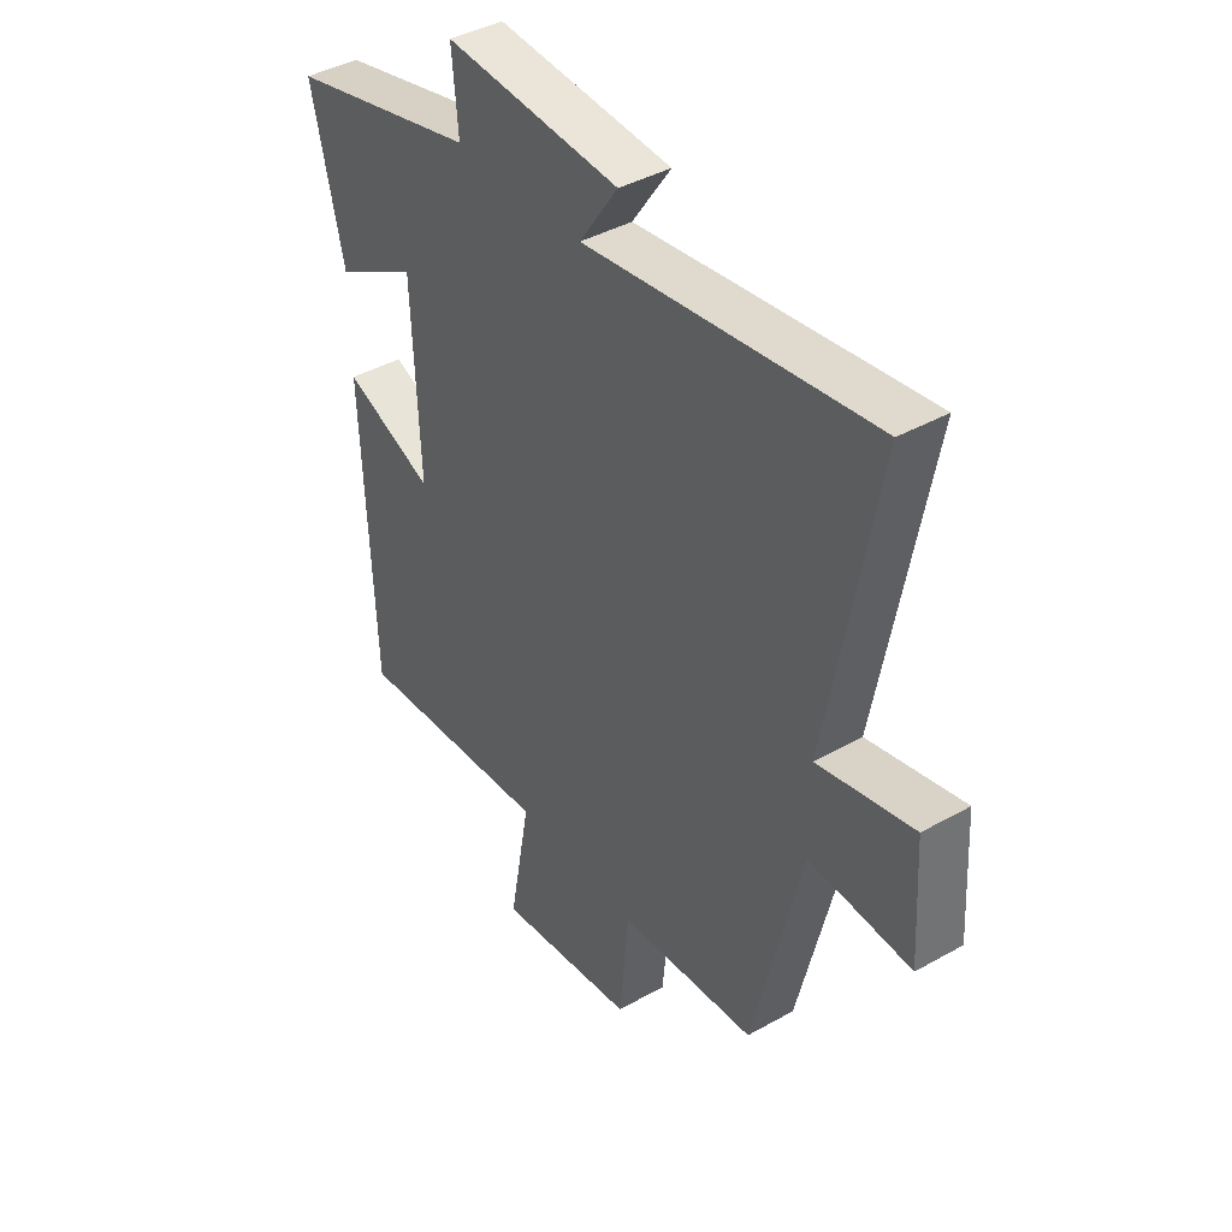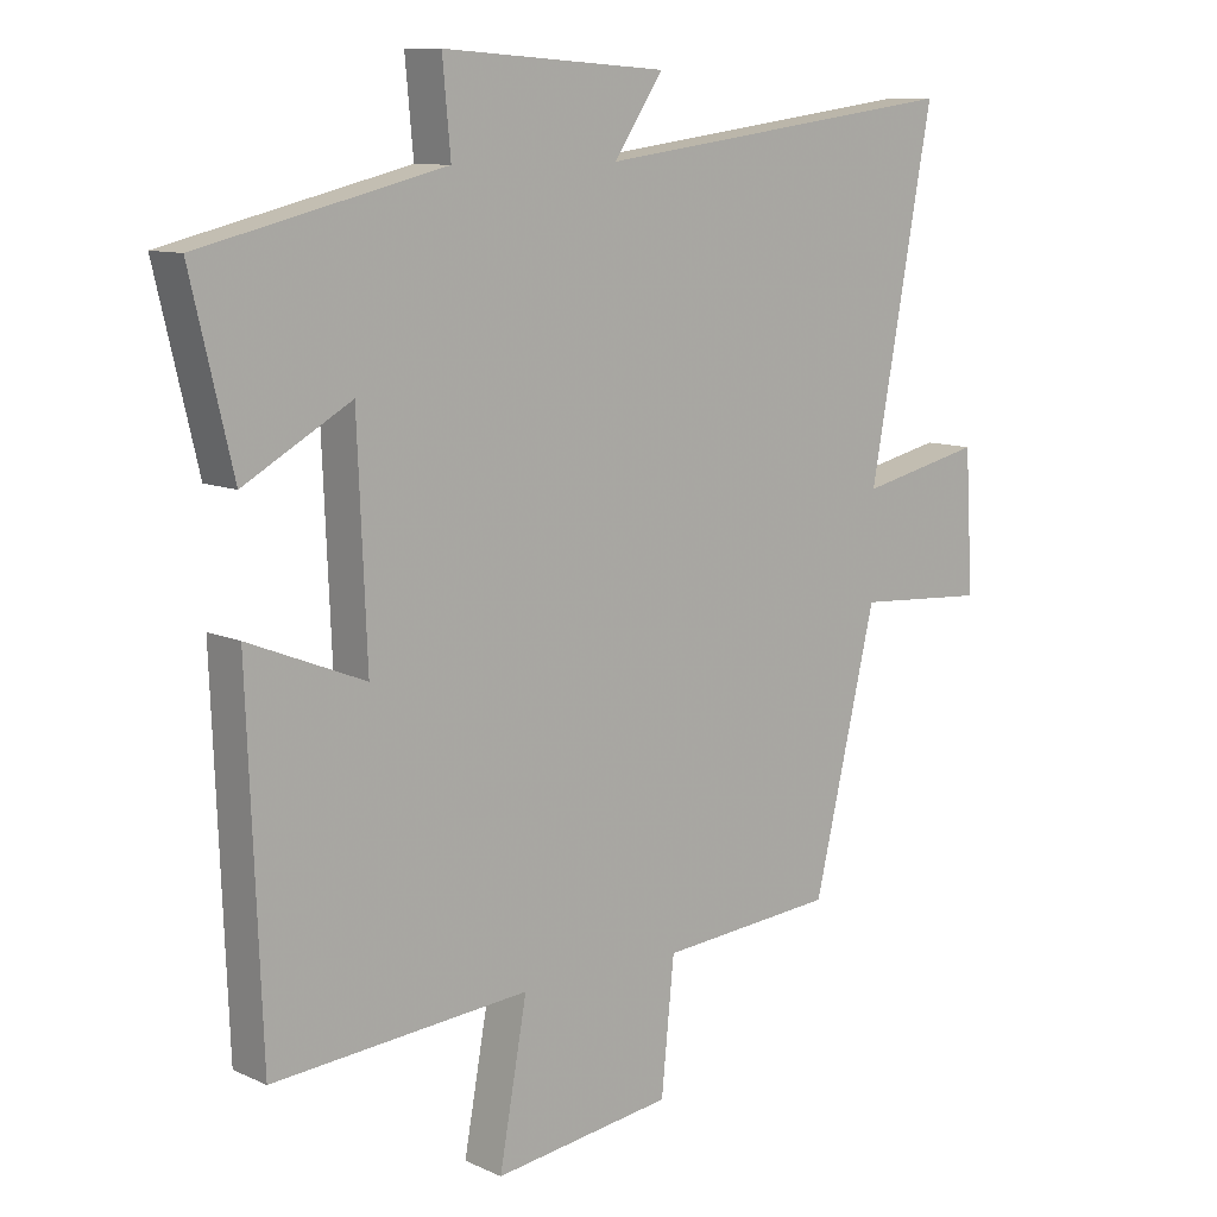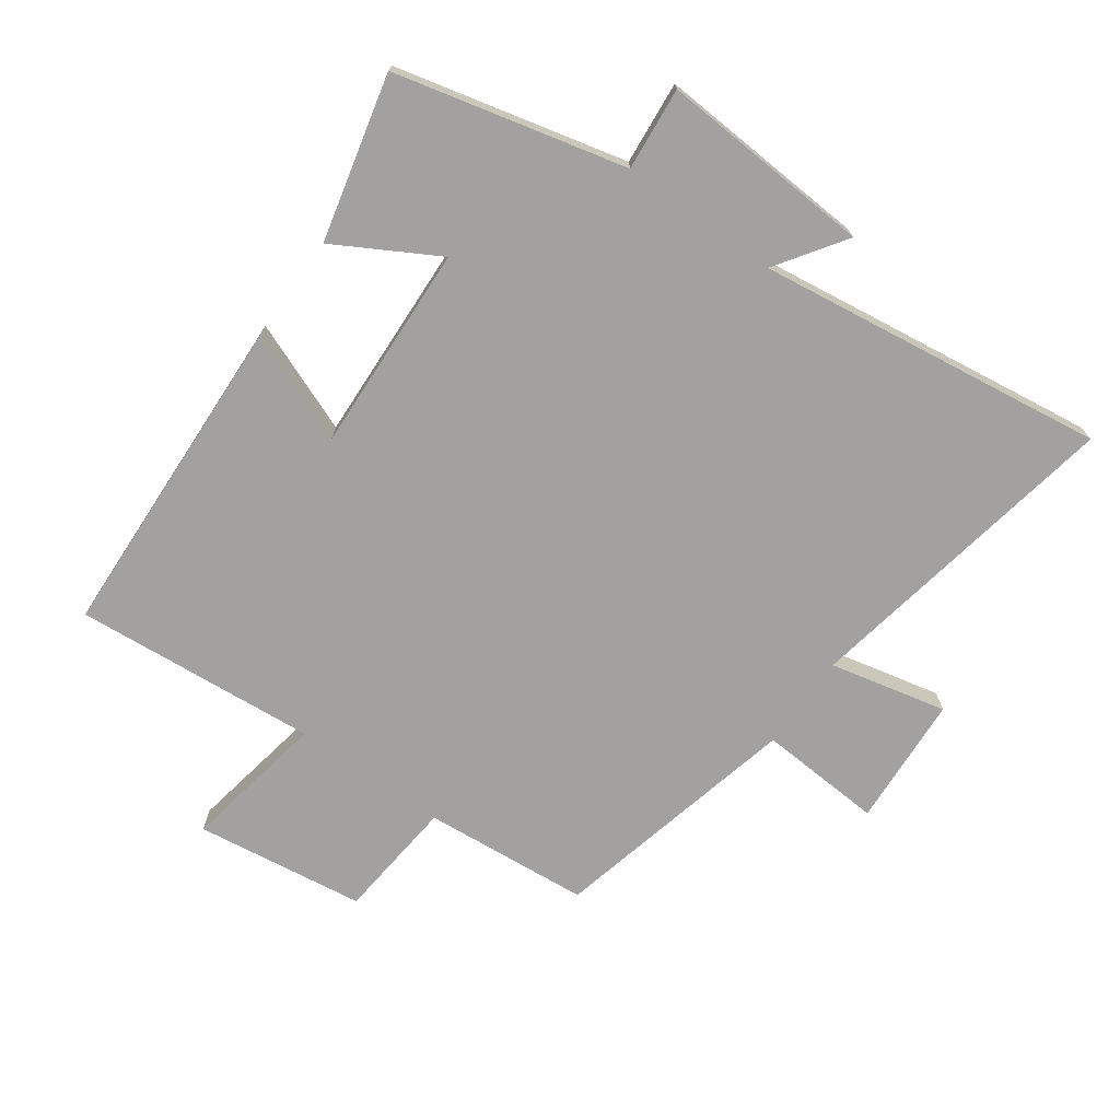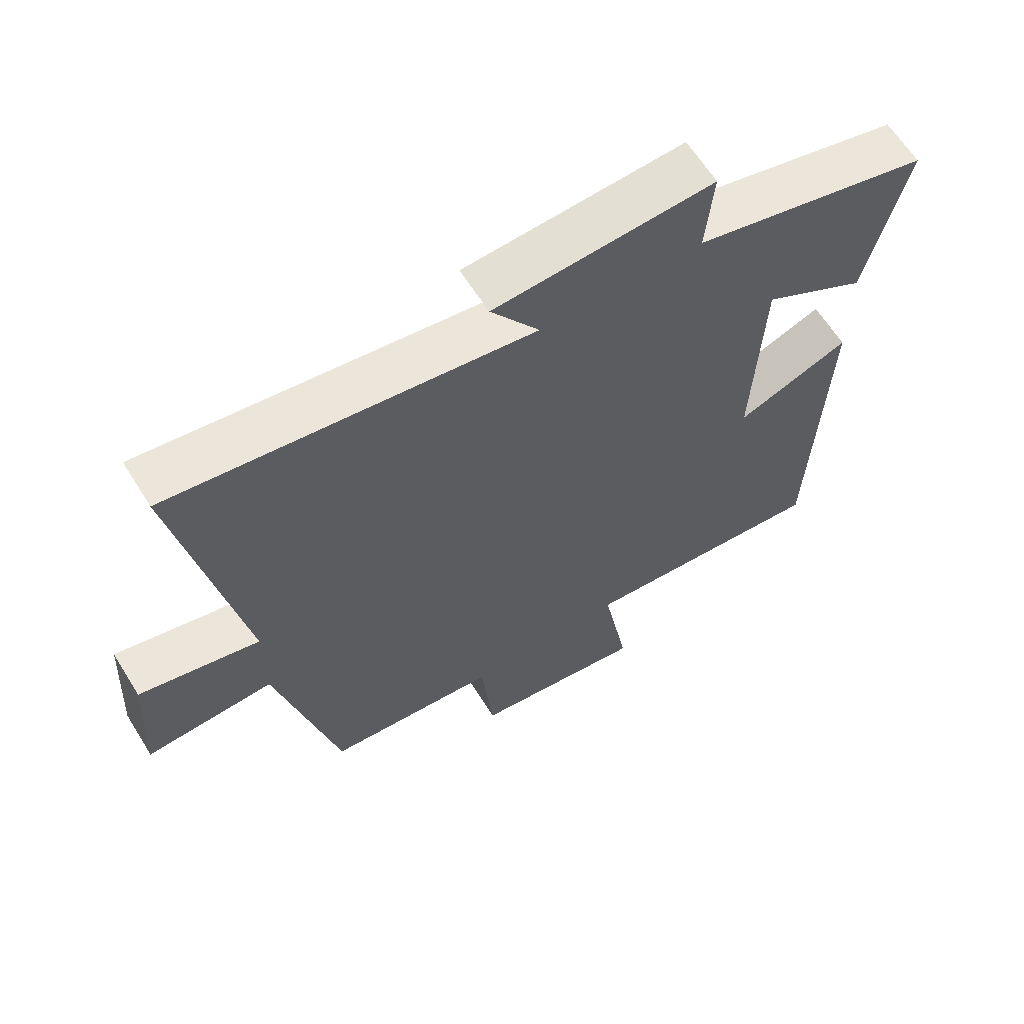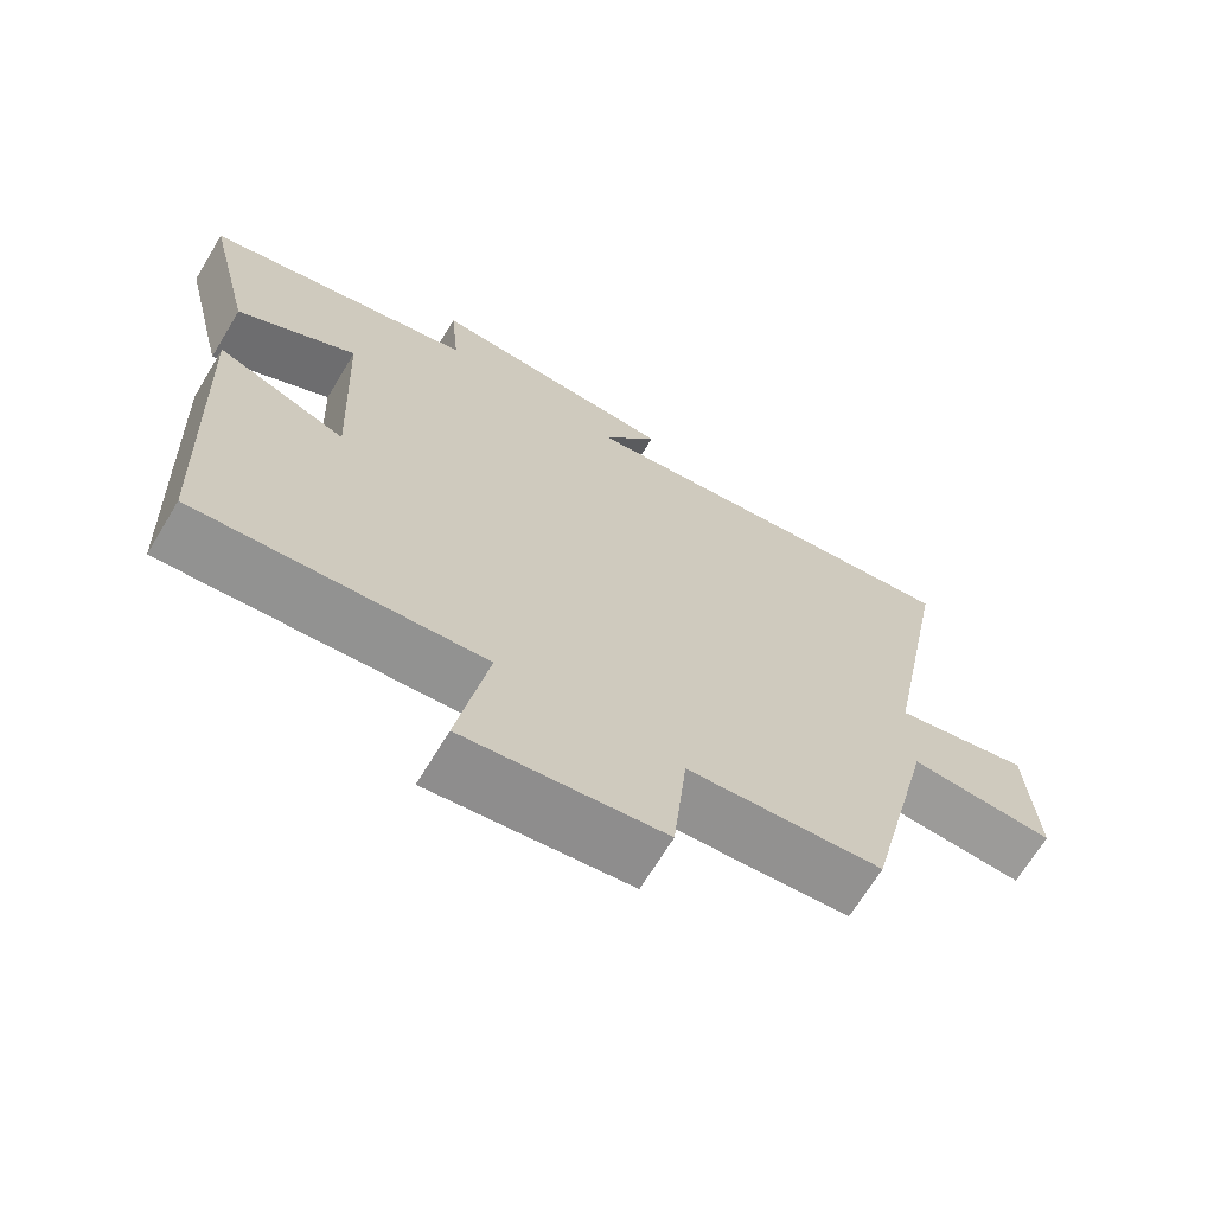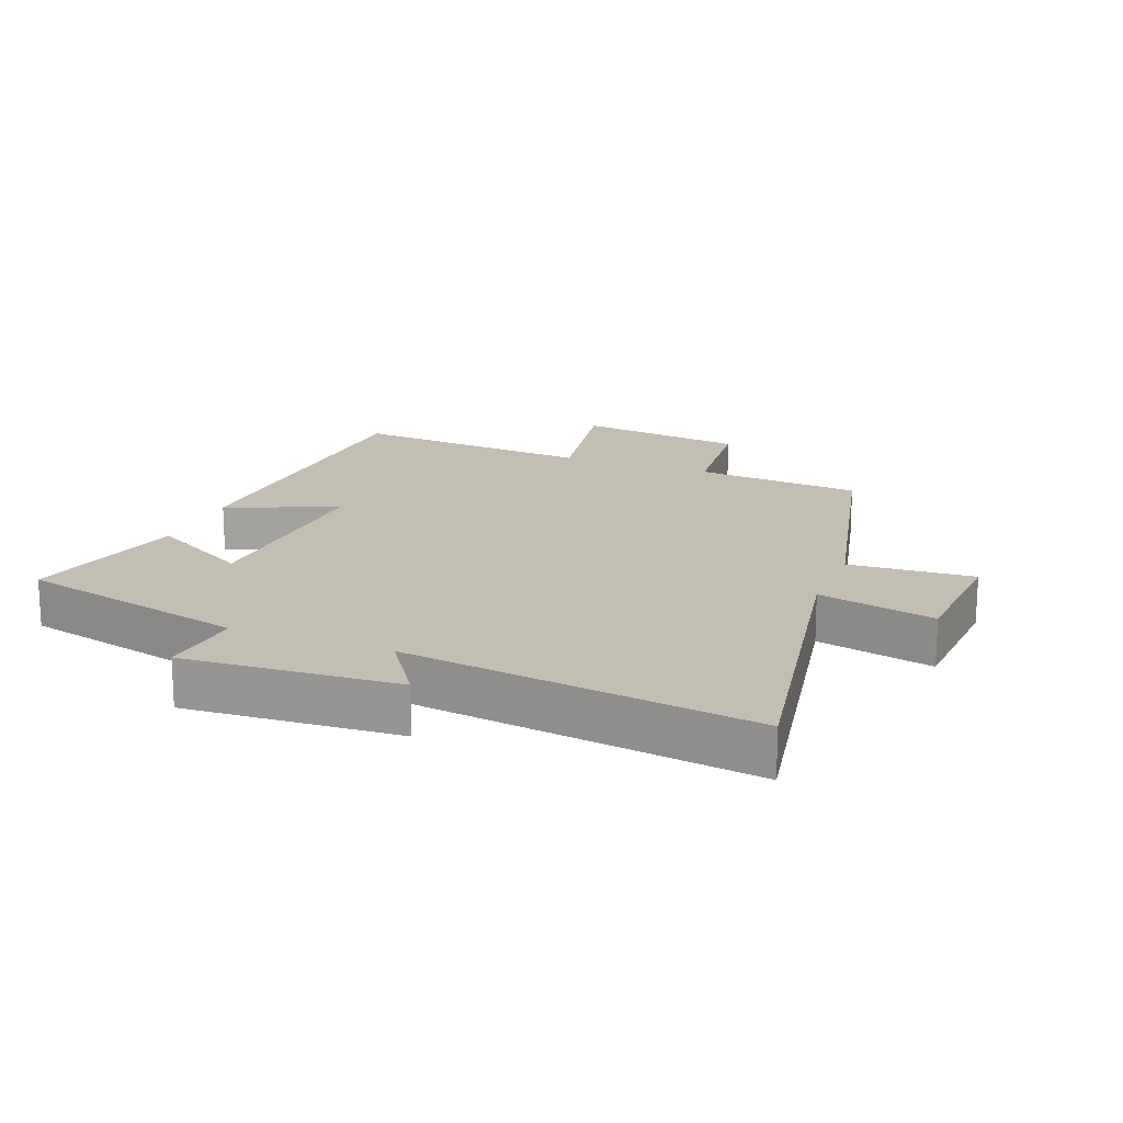
<metadata>
{"format":"obj","ext":"obj","renderer":"f3d","projection":"perspective","resolution":1024,"background":"white","views":[{"elev":40.9,"azim":55.5,"up":"+Z"},{"elev":10.1,"azim":-41.0,"up":"+Z"},{"elev":-72.2,"azim":-35.5,"up":"+Y"},{"elev":63.1,"azim":148.1,"up":"+Z"},{"elev":-68.3,"azim":-31.1,"up":"+Z"},{"elev":17.5,"azim":21.6,"up":"+Y"}]}
</metadata>
<code>
v -0.479 0.07 -0.531
v -0.5 0.07 -0.014
v -0.327 0.07 -0.083
v -0.341 0.07 0.243
v -0.5 0.07 0.154
v -0.562 0.07 0.413
v -0.201 0.07 0.5
v -0.213 0.07 0.63
v 0.121 0.07 0.608
v 0.047 0.07 0.5
v 0.594 0.07 0.574
v 0.5 0.07 0.066
v 0.683 0.07 0.107
v 0.695 0.07 -0.099
v 0.5 0.07 -0.086
v 0.407 0.07 -0.478
v 0.146 0.07 -0.5
v 0.127 0.07 -0.691
v -0.139 0.07 -0.727
v -0.098 0.07 -0.5
v -0.479 0 -0.531
v -0.5 0 -0.014
v -0.327 0 -0.083
v -0.341 0 0.243
v -0.5 0 0.154
v -0.562 0 0.413
v -0.201 0 0.5
v -0.213 0 0.63
v 0.121 0 0.608
v 0.047 0 0.5
v 0.594 0 0.574
v 0.5 0 0.066
v 0.683 0 0.107
v 0.695 0 -0.099
v 0.5 0 -0.086
v 0.407 0 -0.478
v 0.146 0 -0.5
v 0.127 0 -0.691
v -0.139 0 -0.727
v -0.098 0 -0.5
f 17 18 19 20
f 15 16 17 20
f 15 20 1
f 12 13 14 15
f 12 15 1
f 10 11 12 1
f 7 8 9 10
f 6 7 10
f 5 6 10
f 4 5 10
f 3 4 10
f 3 10 1
f 1 2 3
f 40 39 38 37
f 40 37 36 35
f 21 40 35
f 35 34 33 32
f 21 35 32
f 21 32 31 30
f 30 29 28 27
f 30 27 26
f 30 26 25
f 30 25 24
f 30 24 23
f 21 30 23
f 23 22 21
f 1 21 22 2
f 2 22 23 3
f 3 23 24 4
f 4 24 25 5
f 5 25 26 6
f 6 26 27 7
f 7 27 28 8
f 8 28 29 9
f 9 29 30 10
f 10 30 31 11
f 11 31 32 12
f 12 32 33 13
f 13 33 34 14
f 14 34 35 15
f 15 35 36 16
f 16 36 37 17
f 17 37 38 18
f 18 38 39 19
f 19 39 40 20
f 20 40 21 1

</code>
